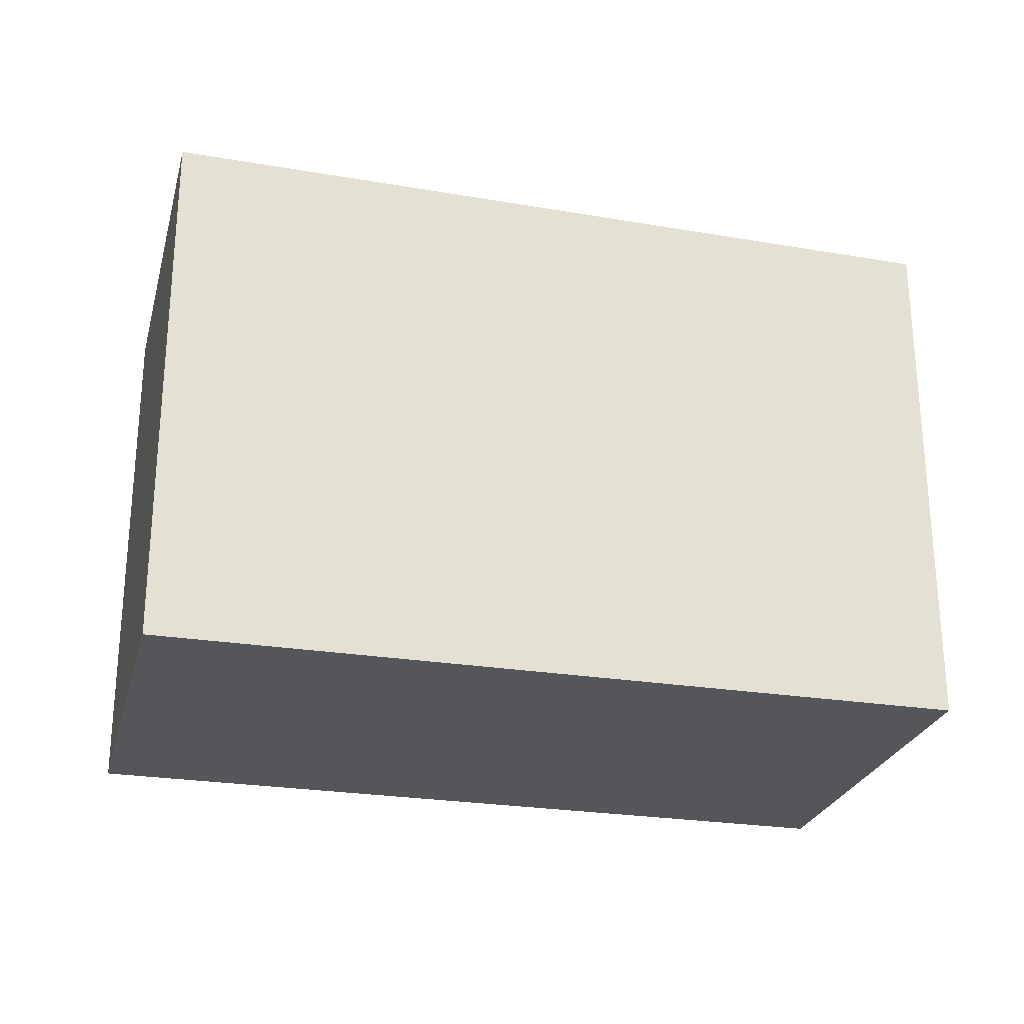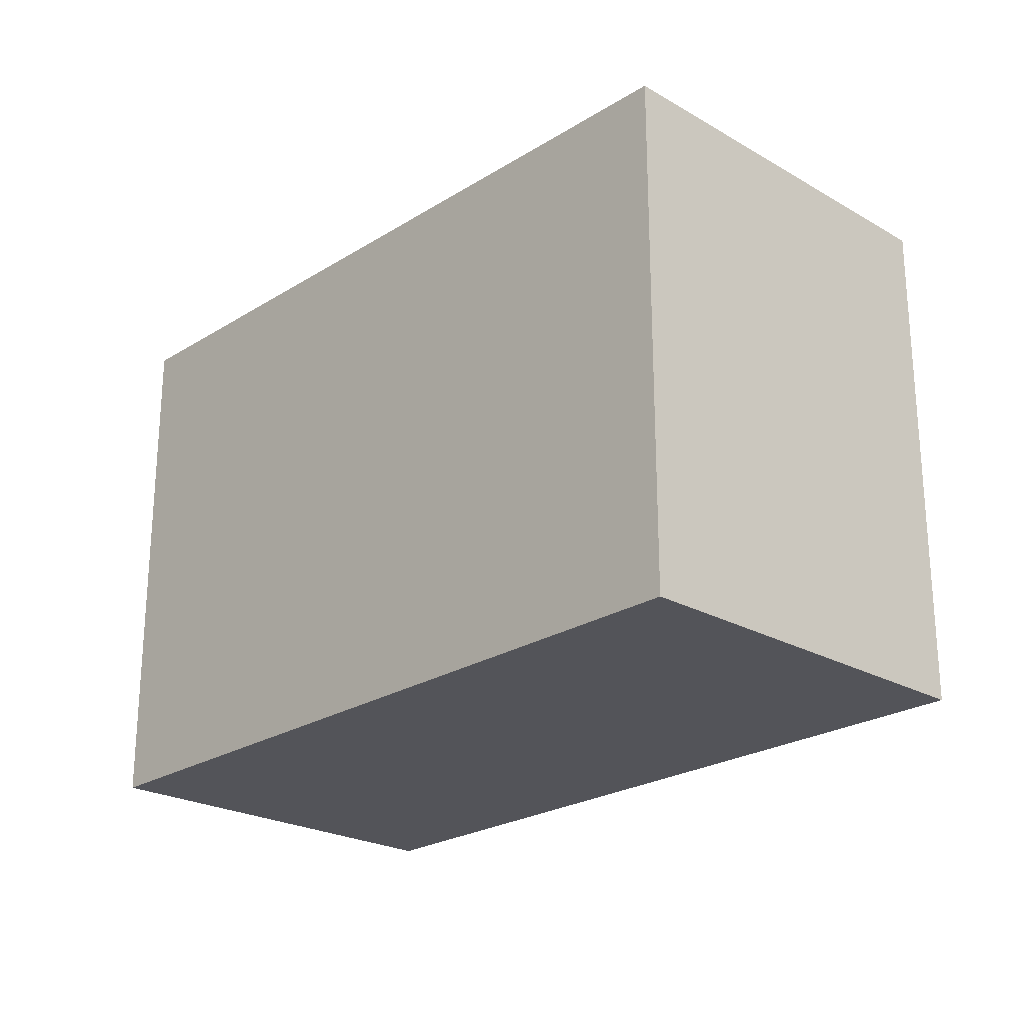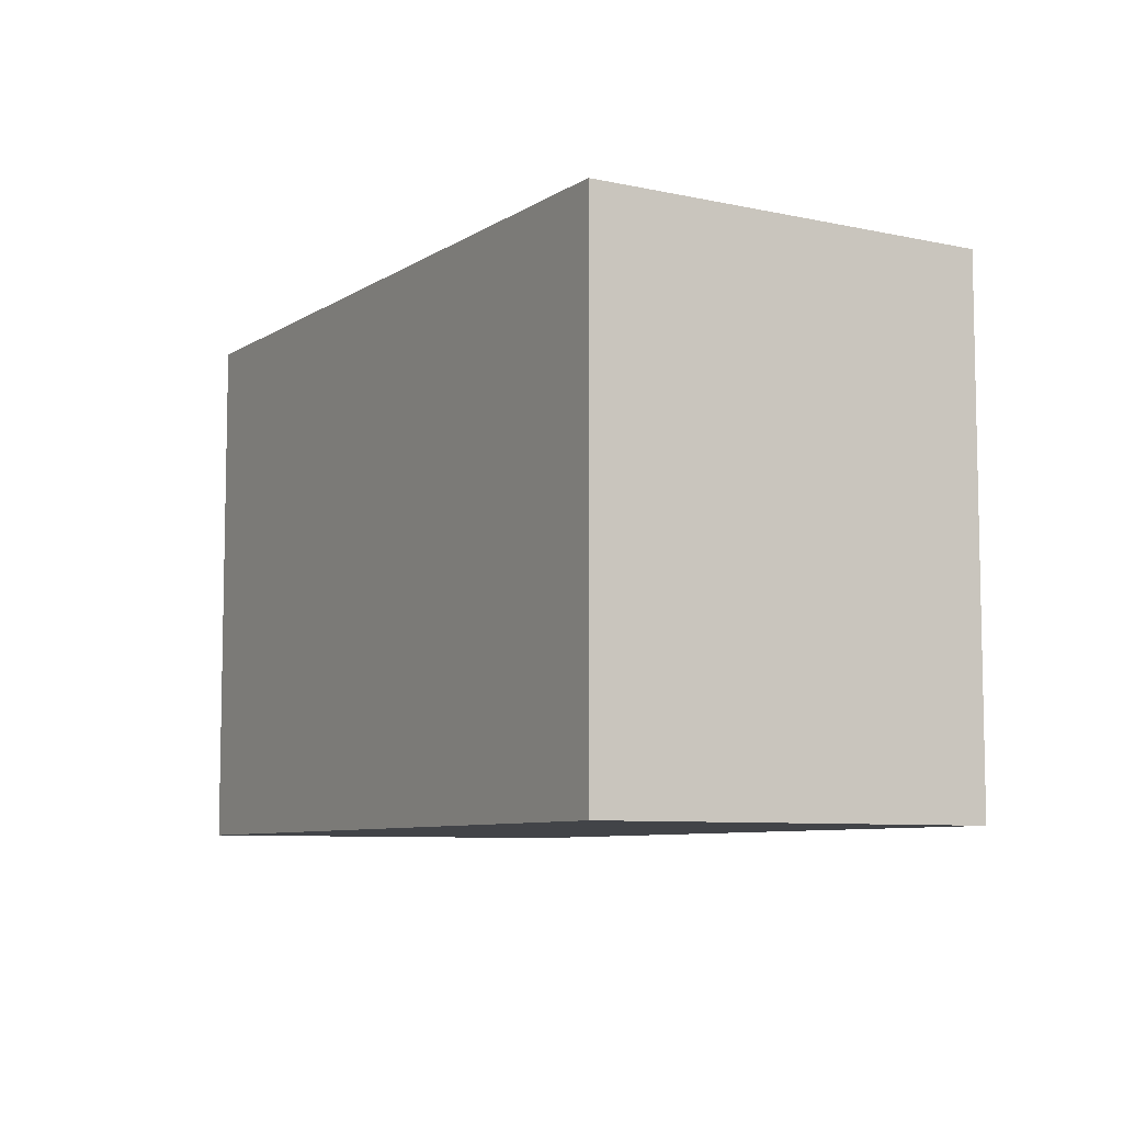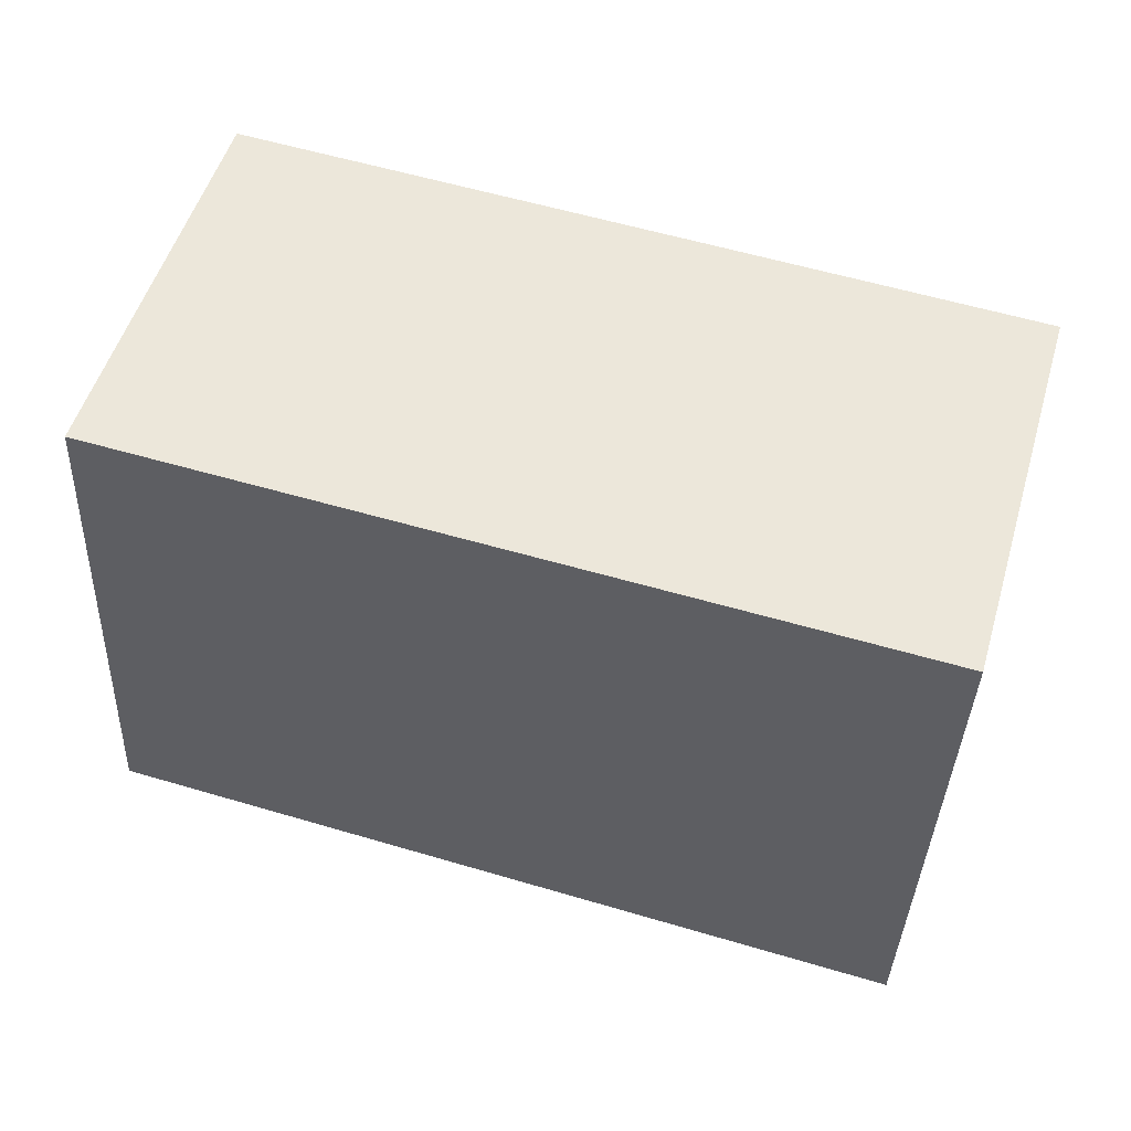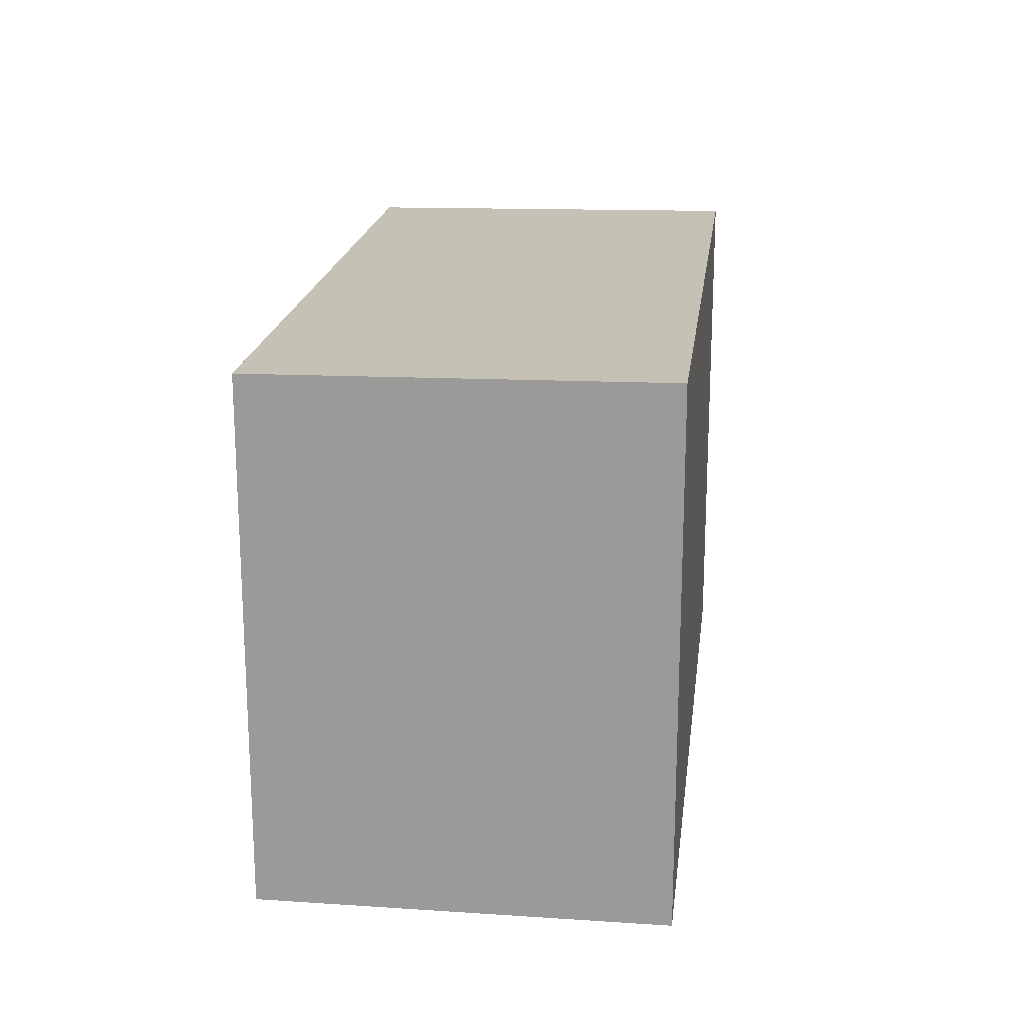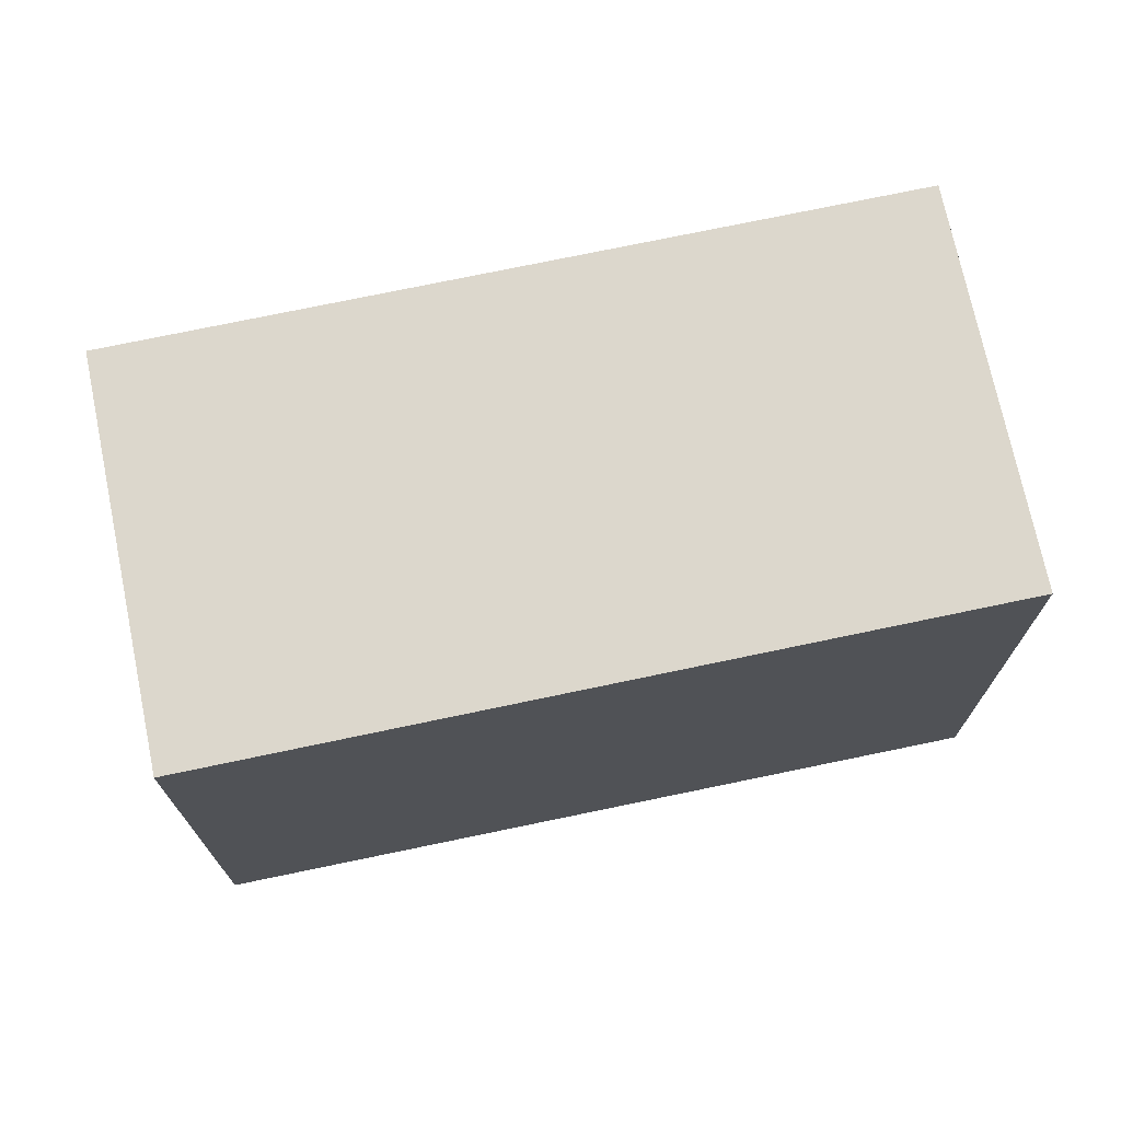
<metadata>
{"format":"obj","ext":"obj","renderer":"f3d","projection":"perspective","resolution":1024,"background":"white","views":[{"elev":-25.9,"azim":2.0,"up":"+Z"},{"elev":-23.7,"azim":63.0,"up":"+Z"},{"elev":-7.7,"azim":76.7,"up":"+Z"},{"elev":-37.8,"azim":177.7,"up":"+Y"},{"elev":19.5,"azim":-66.7,"up":"+Z"},{"elev":71.9,"azim":-175.4,"up":"+Z"}]}
</metadata>
<code>
v -1837 -2606 2.601
v -1837 -2608 2.628
v -1841 -2609 2.674
v -1841 -2607 2.648
v -1837 -2608 2.628
v -1837 -2606 2.601
v -1837 -2606 0
v -1837 -2608 4.441e-16
v -1841 -2609 2.674
v -1837 -2608 2.628
v -1837 -2608 4.441e-16
v -1841 -2609 0
v -1841 -2607 2.648
v -1841 -2609 2.674
v -1841 -2609 0
v -1841 -2607 -4.441e-16
v -1837 -2606 2.601
v -1841 -2607 2.648
v -1841 -2607 -4.441e-16
v -1837 -2606 0
v -1837 -2606 0
v -1837 -2608 0
v -1841 -2609 0
v -1841 -2607 0
f 2 3 4 1
f 6 7 8 5
f 10 11 12 9
f 14 15 16 13
f 18 19 20 17
f 22 23 24 21

</code>
